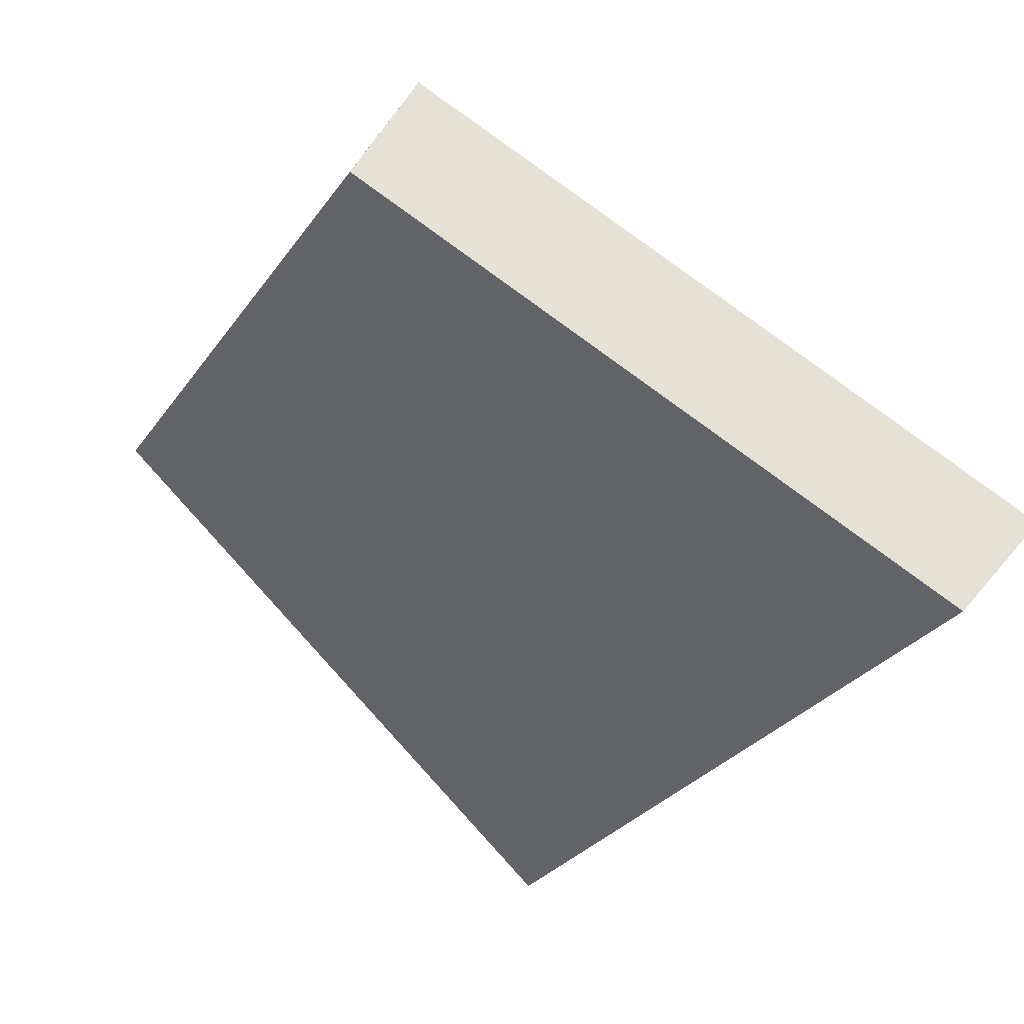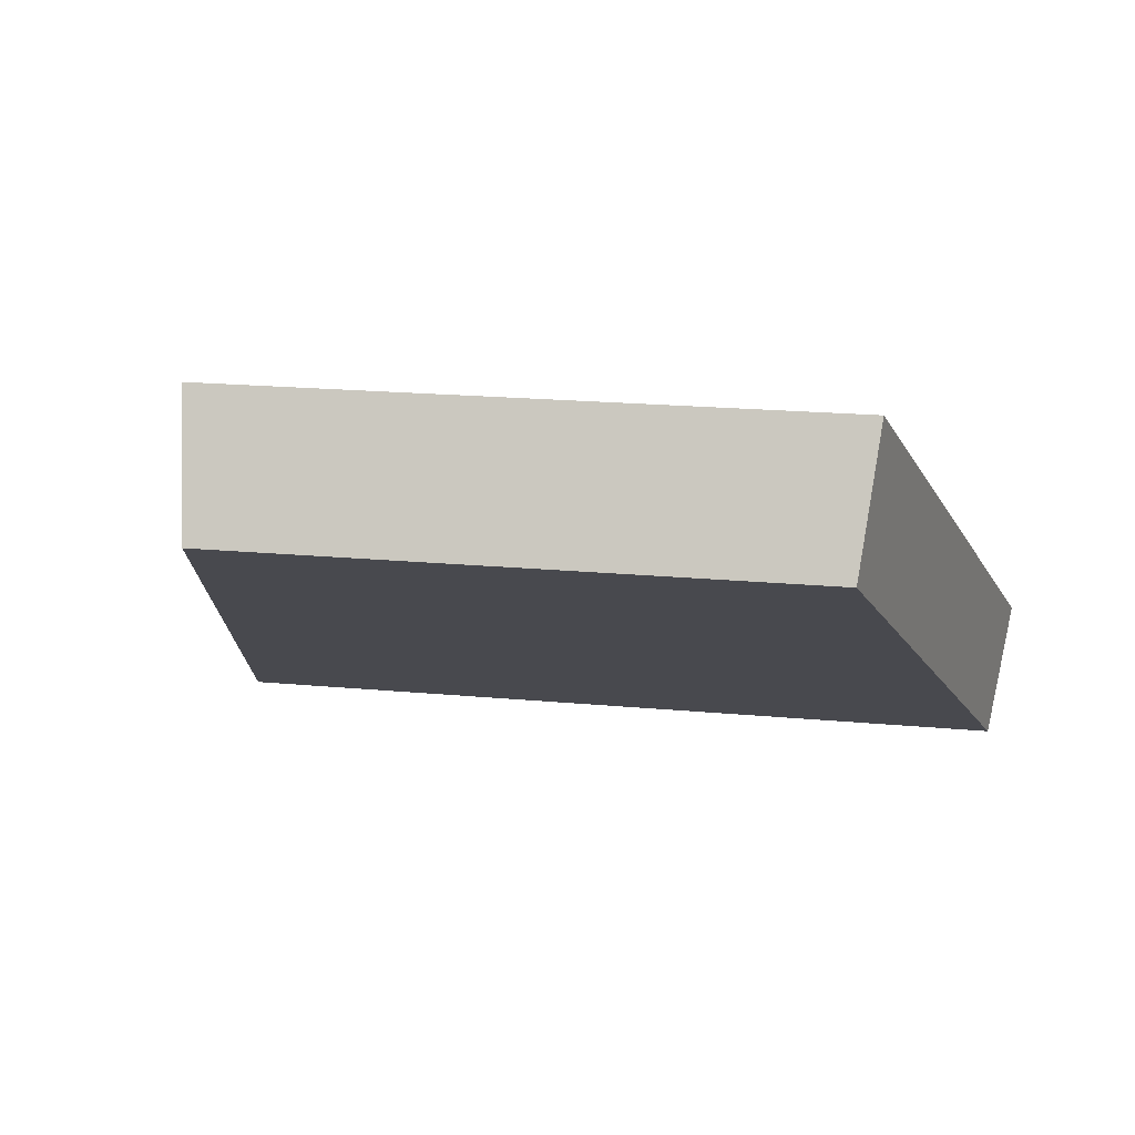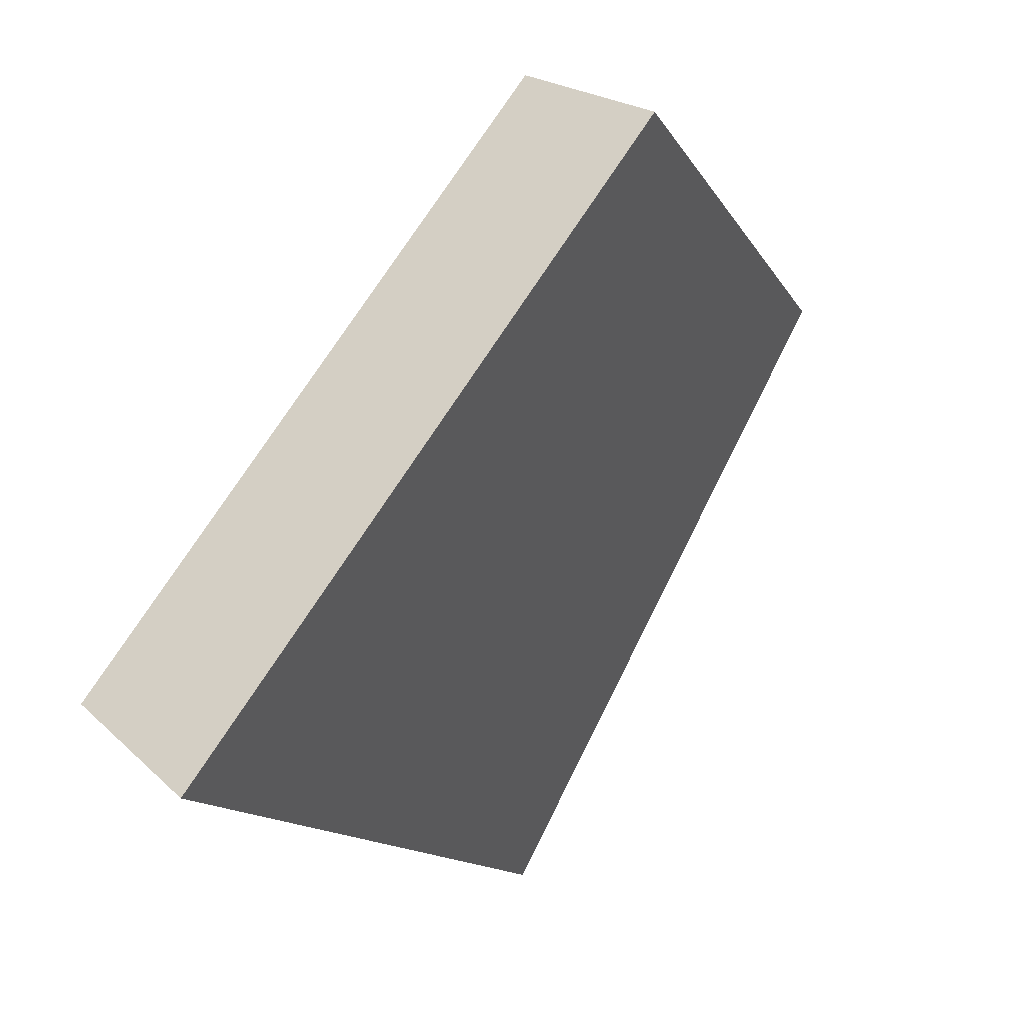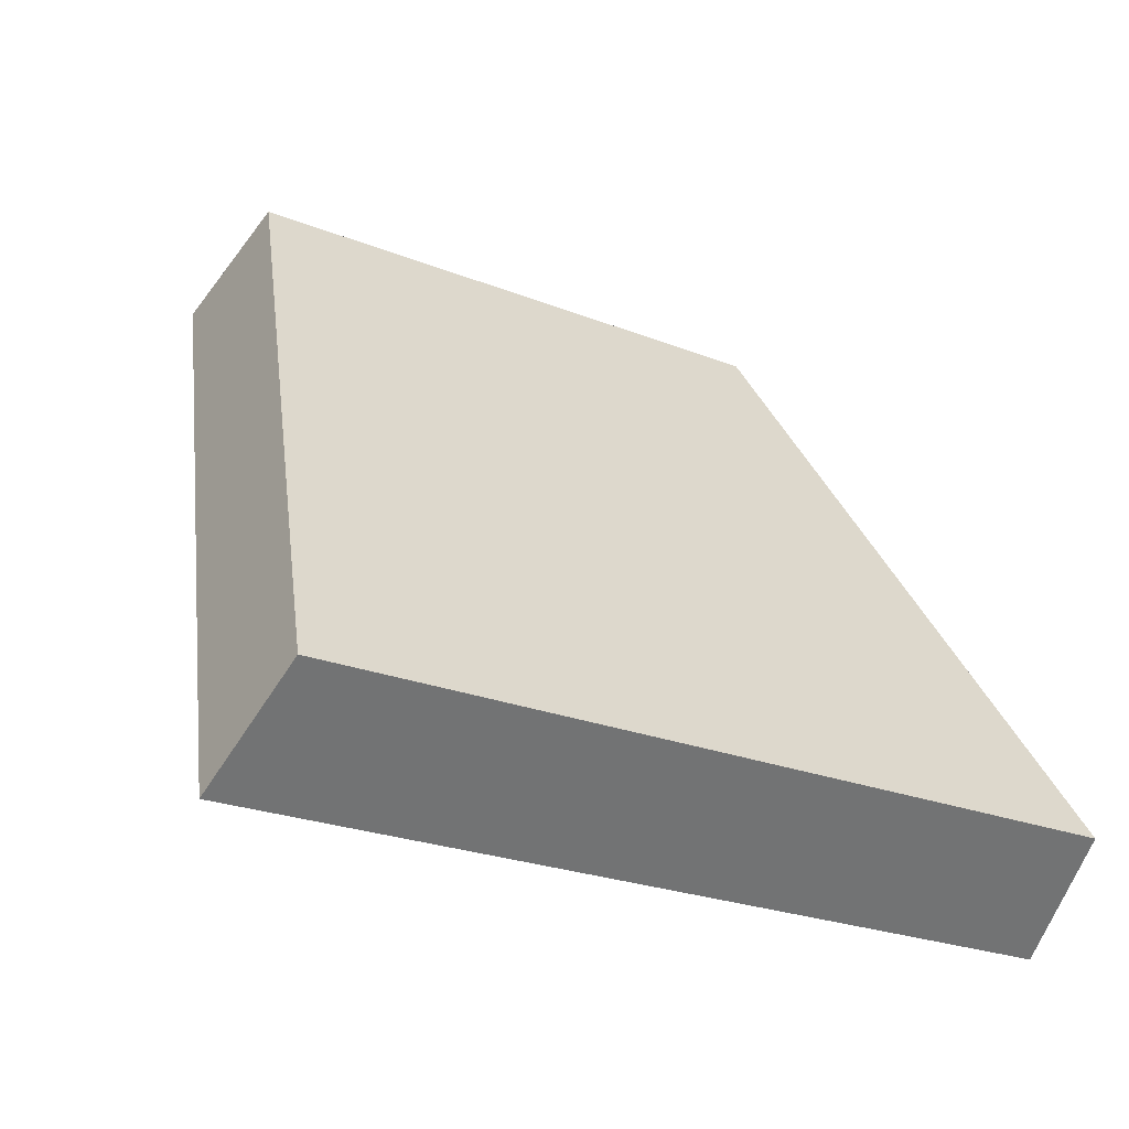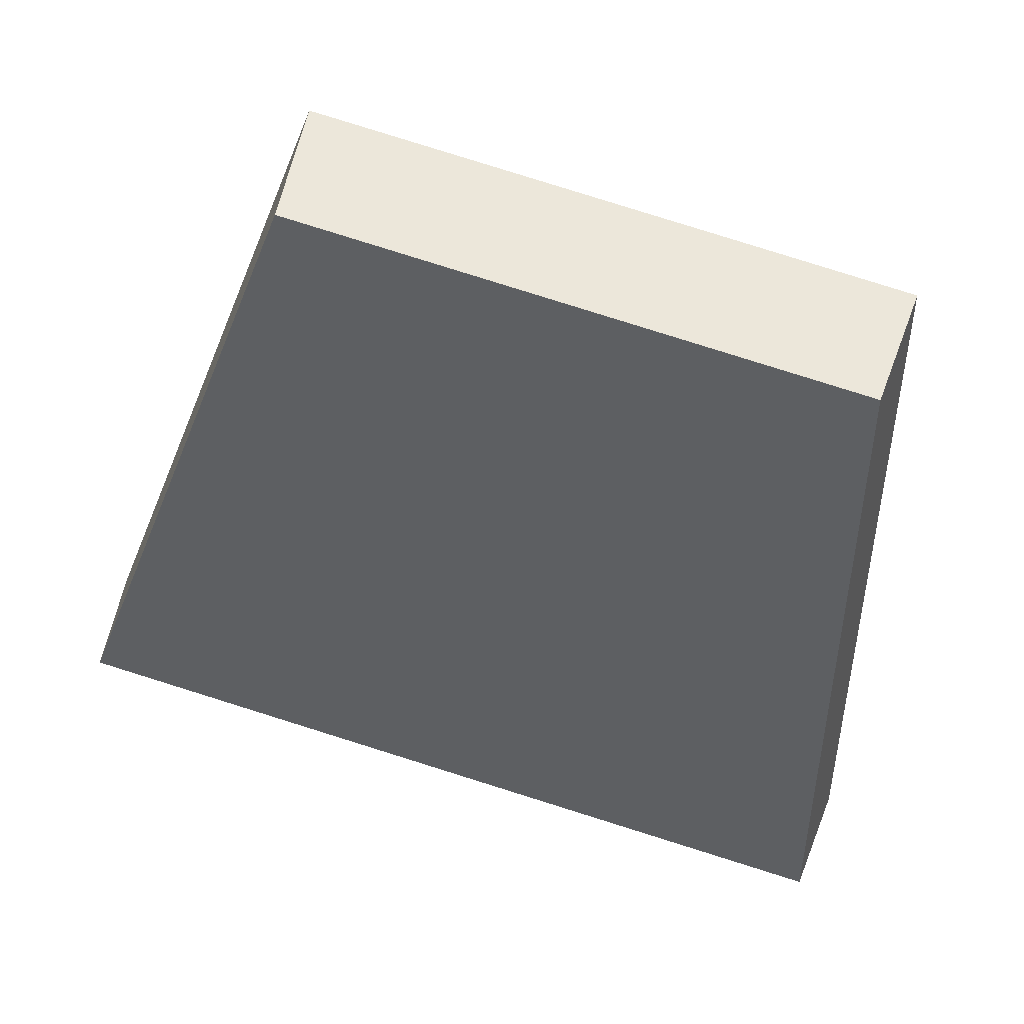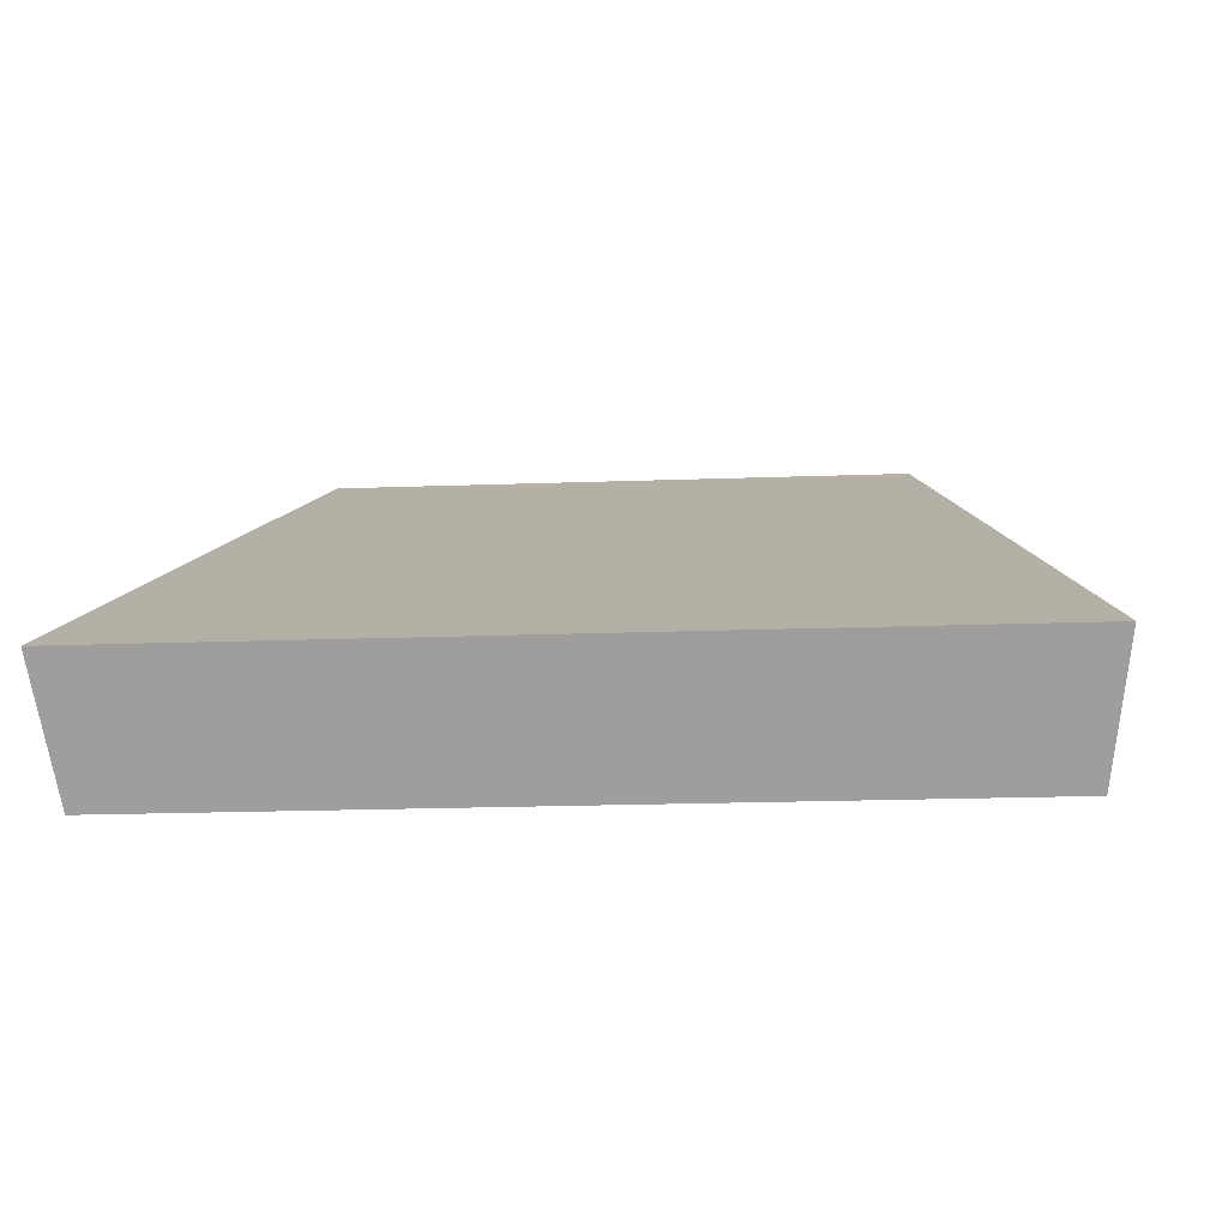
<metadata>
{"format":"obj","ext":"obj","renderer":"f3d","projection":"perspective","resolution":1024,"background":"white","views":[{"elev":-30.4,"azim":62.7,"up":"+Y"},{"elev":20.2,"azim":11.5,"up":"+Y"},{"elev":-15.6,"azim":109.9,"up":"+Z"},{"elev":-20.3,"azim":-33.7,"up":"+Z"},{"elev":77.3,"azim":17.2,"up":"+Z"},{"elev":-20.6,"azim":-174.4,"up":"+Y"}]}
</metadata>
<code>
v 2.117 0.1391 2.674
v 2.127 0.1391 2.674
v 2.126 0.144 2.682
v 2.118 0.144 2.682
v 2.126 0.1457 2.681
v 2.126 0.144 2.682
v 2.127 0.1391 2.674
v 2.128 0.1405 2.673
v 2.118 0.1457 2.681
v 2.118 0.144 2.682
v 2.126 0.144 2.682
v 2.126 0.1457 2.681
v 2.128 0.1405 2.673
v 2.127 0.1391 2.674
v 2.117 0.1391 2.674
v 2.116 0.1405 2.673
v 2.116 0.1405 2.673
v 2.117 0.1391 2.674
v 2.118 0.144 2.682
v 2.118 0.1457 2.681
v 2.118 0.1457 2.681
v 2.126 0.1457 2.681
v 2.128 0.1405 2.673
v 2.116 0.1405 2.673
f 1 2 3
f 1 3 4
f 5 6 7
f 5 7 8
f 9 10 11
f 9 11 12
f 13 14 15
f 13 15 16
f 17 18 19
f 17 19 20
f 21 22 23
f 21 23 24

</code>
